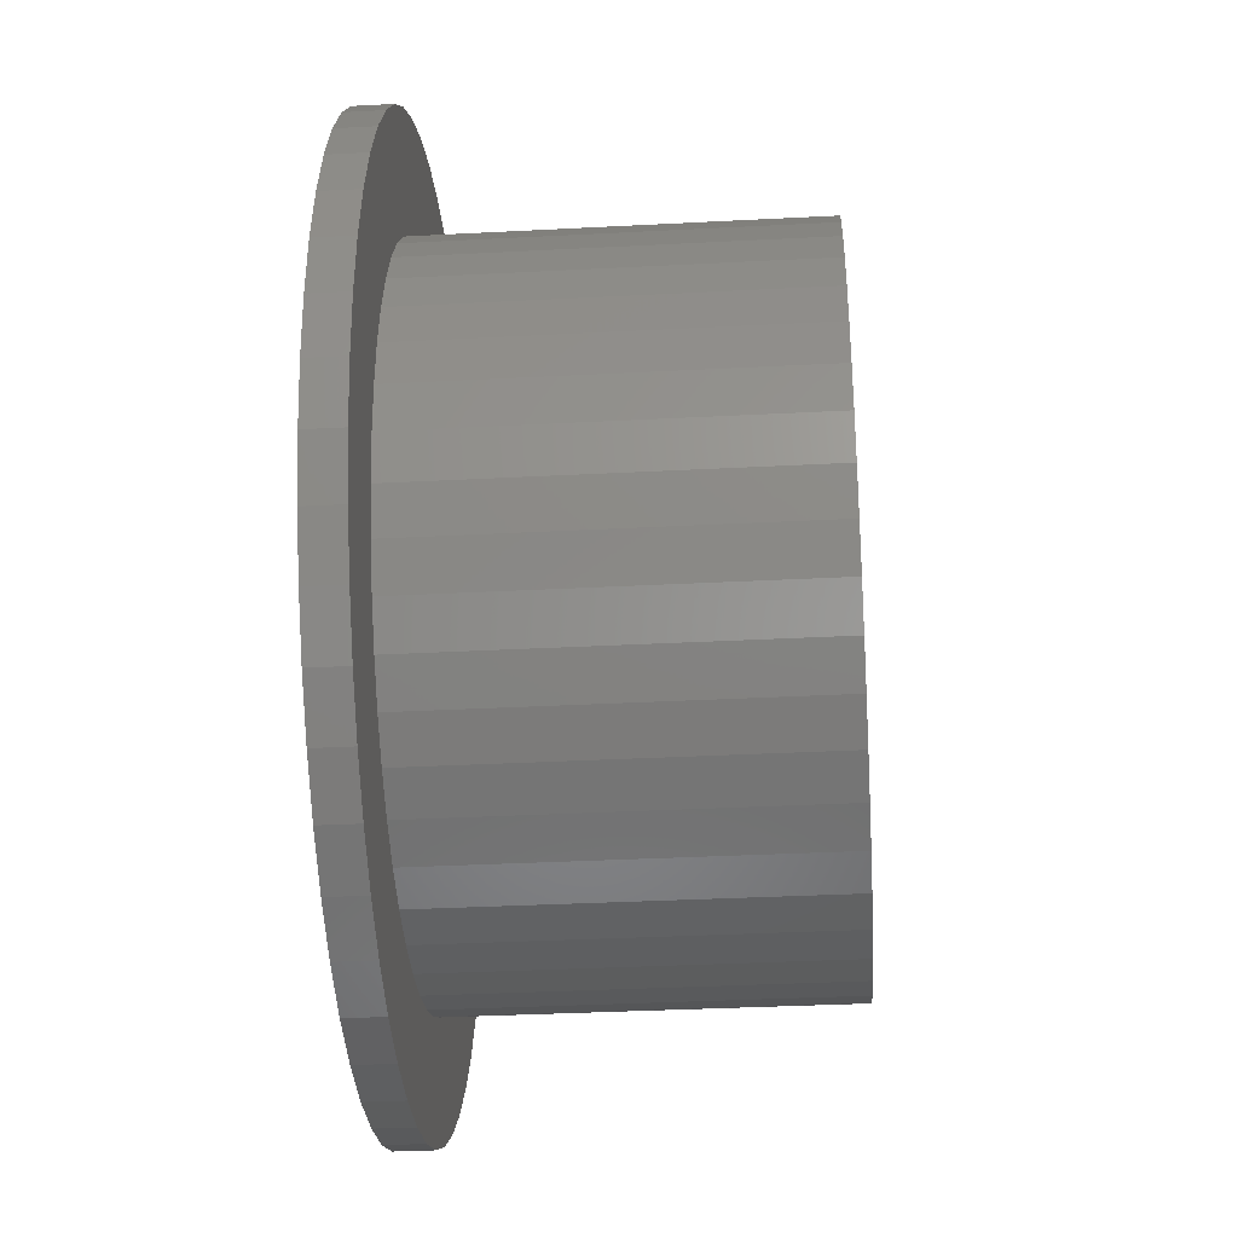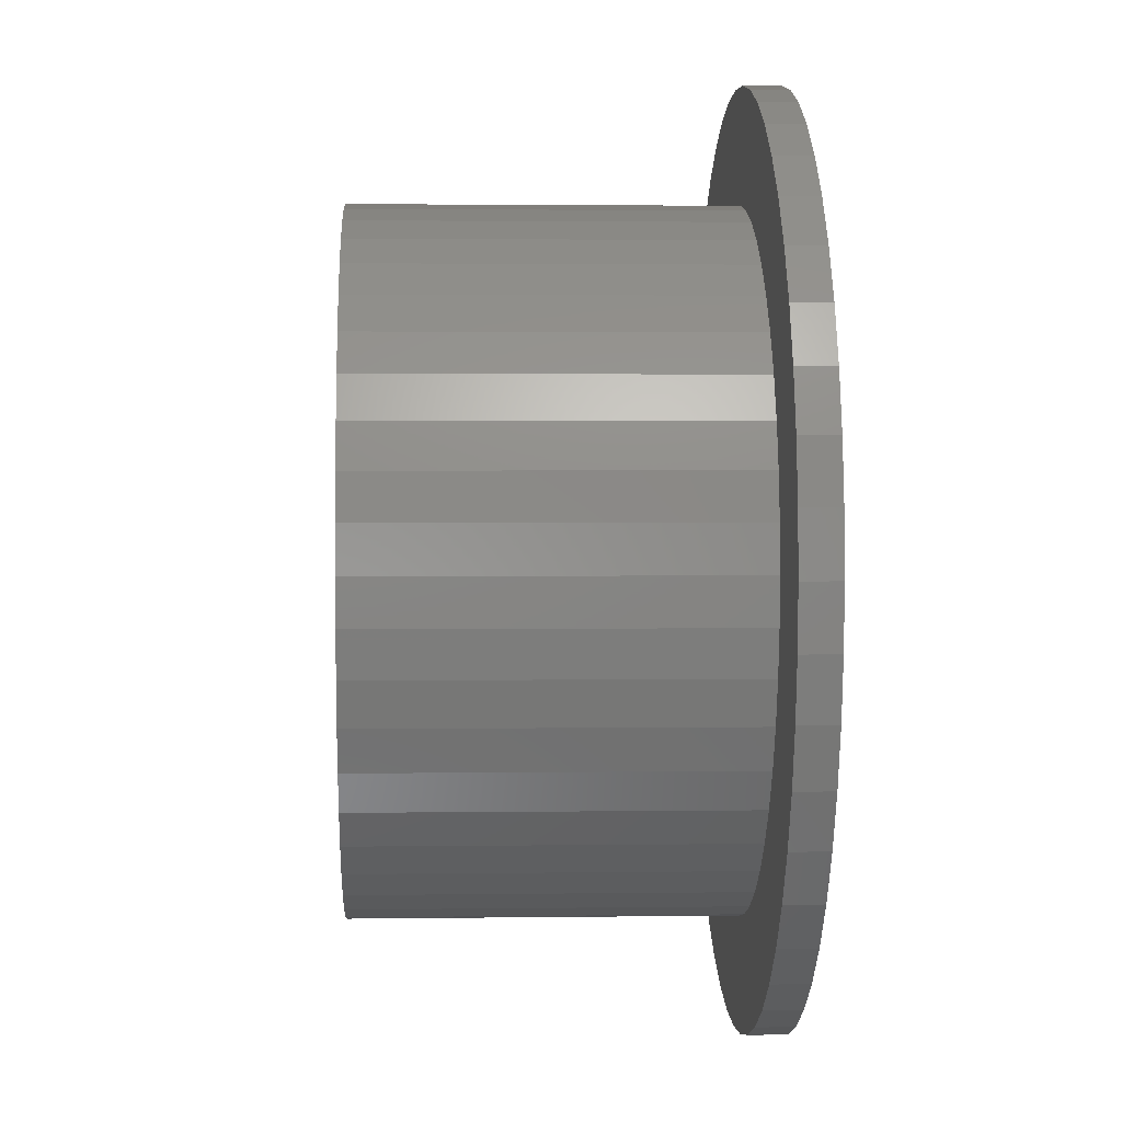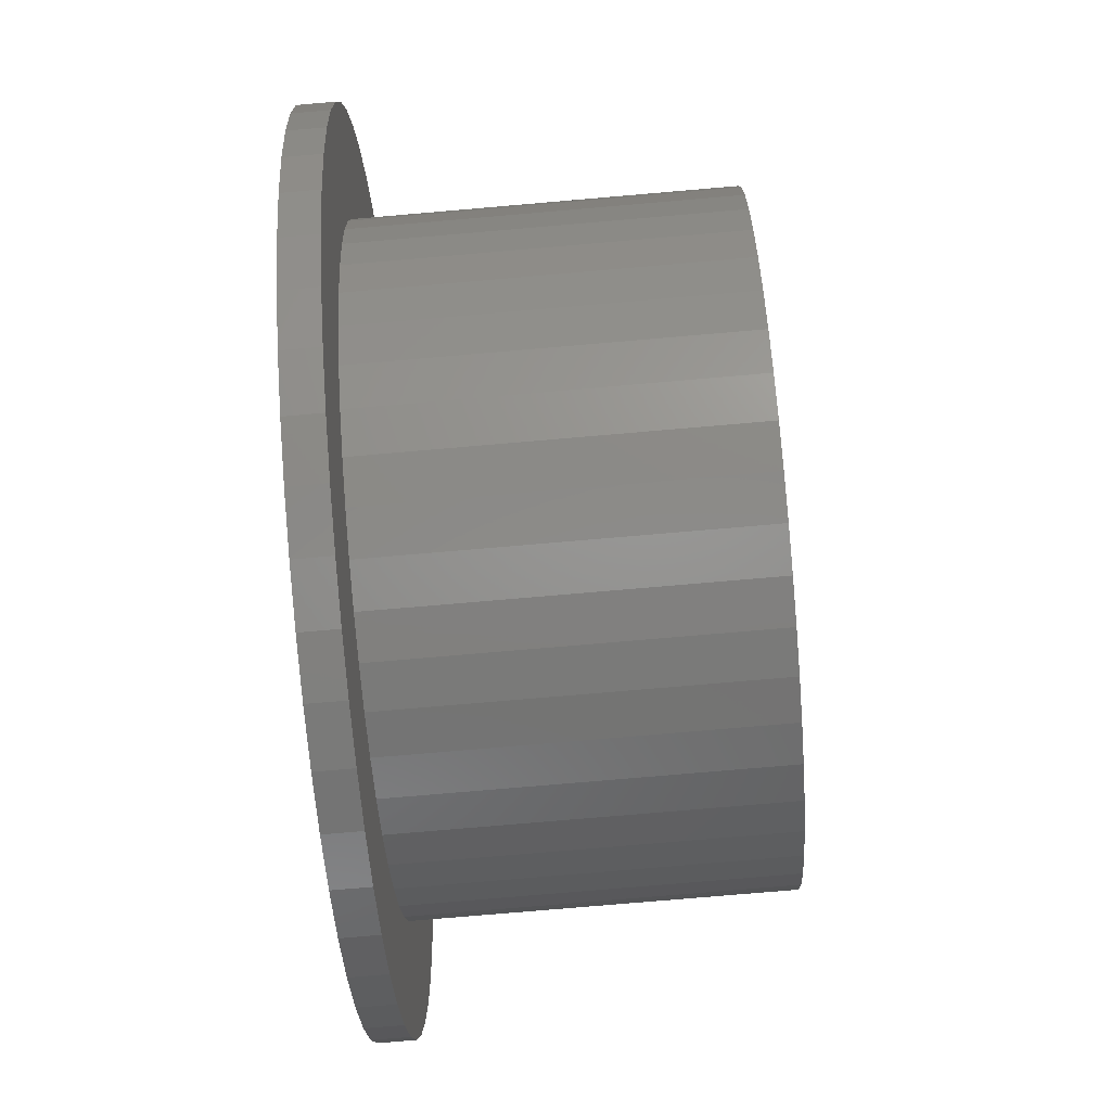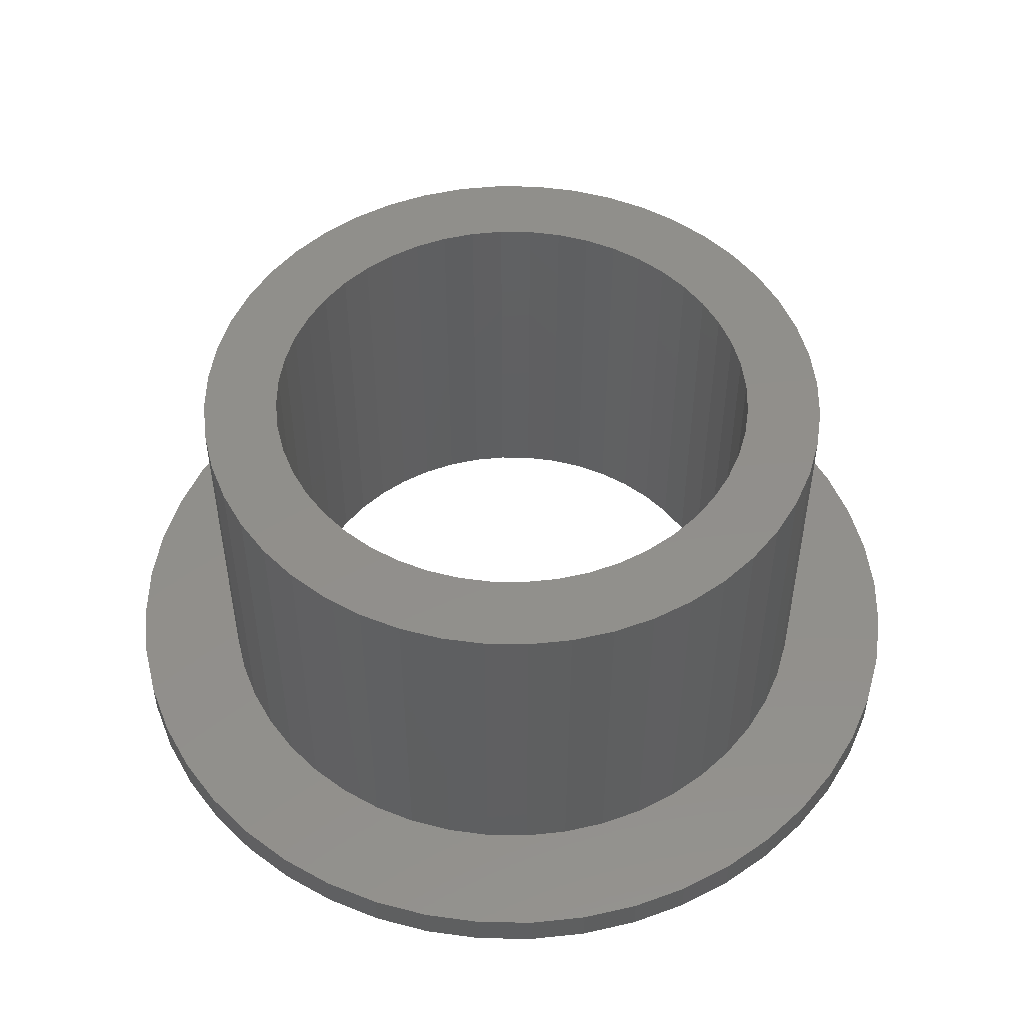
<metadata>
{"format":"stl","ext":"stl","renderer":"f3d","projection":"perspective","resolution":1024,"background":"white","views":[{"elev":-34.1,"azim":-85.9,"up":"+Y"},{"elev":2.1,"azim":87.2,"up":"+Y"},{"elev":-76.8,"azim":-85.1,"up":"+Y"},{"elev":50.8,"azim":-40.3,"up":"+Z"}]}
</metadata>
<code>
# stl→obj: 288 verts, 576 faces
v -7.239 5.555 0.5
v -6.452 6.452 10.5
v -6.452 6.452 0.5
v -7.239 5.555 10.5
v 9.047 1.191 10.5
v 8.814 2.362 0.5
v 8.814 2.362 10.5
v 9.047 1.191 0.5
v 9.125 0 10.5
v 9.125 0 0.5
v 8.43 3.492 0.5
v 8.43 3.492 10.5
v 4.562 7.902 0.5
v 3.492 8.43 10.5
v 4.562 7.902 10.5
v 3.492 8.43 0.5
v 7.902 4.562 10.5
v 7.239 5.555 0.5
v 7.239 5.555 10.5
v 7.902 4.562 0.5
v 0 9.125 0.5
v -1.191 9.047 10.5
v 0 9.125 10.5
v -1.191 9.047 0.5
v 12.12 0 0.5
v 12.02 1.583 0.5
v 11.71 3.138 0.5
v 12.02 -1.583 0.5
v 11.2 4.64 0.5
v 9.047 -1.191 0.5
v 10.5 6.062 0.5
v 11.71 -3.138 0.5
v 9.619 7.381 0.5
v 8.814 -2.362 0.5
v 11.2 -4.64 0.5
v 8.574 8.574 0.5
v 6.452 6.452 0.5
v 7.381 9.619 0.5
v 5.555 7.239 0.5
v 6.062 10.5 0.5
v 4.64 11.2 0.5
v 3.138 11.71 0.5
v 2.362 8.814 0.5
v 1.583 12.02 0.5
v 1.191 9.047 0.5
v 0 12.12 0.5
v -1.583 12.02 0.5
v -2.362 8.814 0.5
v -3.138 11.71 0.5
v -3.492 8.43 0.5
v -4.64 11.2 0.5
v -4.562 7.902 0.5
v -6.062 10.5 0.5
v -5.555 7.239 0.5
v -7.381 9.619 0.5
v -8.574 8.574 0.5
v -9.619 7.381 0.5
v -7.902 4.562 0.5
v -10.5 6.062 0.5
v -8.43 3.492 0.5
v -11.2 4.64 0.5
v -8.814 2.362 0.5
v 8.43 -3.492 0.5
v 10.5 -6.062 0.5
v 7.902 -4.562 0.5
v 9.619 -7.381 0.5
v 7.239 -5.555 0.5
v 8.574 -8.574 0.5
v 6.452 -6.452 0.5
v 7.381 -9.619 0.5
v 5.555 -7.239 0.5
v 6.062 -10.5 0.5
v 4.562 -7.902 0.5
v 4.64 -11.2 0.5
v 3.492 -8.43 0.5
v 3.138 -11.71 0.5
v 2.362 -8.814 0.5
v 1.583 -12.02 0.5
v 1.191 -9.047 0.5
v 0 -9.125 0.5
v 0 -12.12 0.5
v -1.191 -9.047 0.5
v -1.583 -12.02 0.5
v -2.362 -8.814 0.5
v -3.138 -11.71 0.5
v -3.492 -8.43 0.5
v -4.64 -11.2 0.5
v -4.562 -7.902 0.5
v -6.062 -10.5 0.5
v -5.555 -7.239 0.5
v -7.381 -9.619 0.5
v -6.452 -6.452 0.5
v -8.574 -8.574 0.5
v -7.239 -5.555 0.5
v -9.619 -7.381 0.5
v -7.902 -4.562 0.5
v -10.5 -6.062 0.5
v -8.43 -3.492 0.5
v -11.2 -4.64 0.5
v -8.814 -2.362 0.5
v -11.71 -3.138 0.5
v -9.047 -1.191 0.5
v -12.02 -1.583 0.5
v -9.125 0 0.5
v -11.71 3.138 0.5
v -9.047 1.191 0.5
v -12.02 1.583 0.5
v -12.12 0 0.5
v -5.555 7.239 10.5
v -9.125 0 10.5
v -9.047 -1.191 10.5
v 6.452 6.452 10.5
v -1.191 -9.047 10.5
v -2.362 -8.814 10.5
v 0 -9.125 10.5
v 6.452 -6.452 10.5
v 5.555 -7.239 10.5
v -8.814 2.362 10.5
v -9.047 1.191 10.5
v -4.562 7.902 10.5
v -3.492 8.43 10.5
v 7.239 -5.555 10.5
v 7.902 -4.562 10.5
v 9.047 -1.191 10.5
v -8.814 -2.362 10.5
v -8.43 -3.492 10.5
v 2.362 -8.814 10.5
v 1.191 -9.047 10.5
v -2.362 8.814 10.5
v 5.555 7.239 10.5
v -8.43 3.492 10.5
v -7.902 -4.562 10.5
v -7.239 -5.555 10.5
v -3.492 -8.43 10.5
v -5.555 -7.239 10.5
v -6.452 -6.452 10.5
v 8.43 -3.492 10.5
v 8.814 -2.362 10.5
v -4.562 -7.902 10.5
v 4.562 -7.902 10.5
v 2.362 8.814 10.5
v 1.191 9.047 10.5
v 3.492 -8.43 10.5
v -7.902 4.562 10.5
v 7 0 10.5
v 6.94 0.9137 10.5
v 6.761 1.812 10.5
v 6.94 -0.9137 10.5
v 6.467 2.679 10.5
v 6.062 3.5 10.5
v 6.761 -1.812 10.5
v 5.553 4.261 10.5
v 4.95 4.95 10.5
v 4.261 5.553 10.5
v 3.5 6.062 10.5
v 2.679 6.467 10.5
v 1.812 6.761 10.5
v 0.9137 6.94 10.5
v 0 7 10.5
v -0.9137 6.94 10.5
v -1.812 6.761 10.5
v -2.679 6.467 10.5
v -3.5 6.062 10.5
v -4.261 5.553 10.5
v -4.95 4.95 10.5
v -5.553 4.261 10.5
v -6.062 3.5 10.5
v -6.467 2.679 10.5
v -6.761 1.812 10.5
v 6.467 -2.679 10.5
v 6.062 -3.5 10.5
v 5.553 -4.261 10.5
v 4.95 -4.95 10.5
v 4.261 -5.553 10.5
v 3.5 -6.062 10.5
v 2.679 -6.467 10.5
v 1.812 -6.761 10.5
v 0.9137 -6.94 10.5
v 0 -7 10.5
v -0.9137 -6.94 10.5
v -1.812 -6.761 10.5
v -2.679 -6.467 10.5
v -3.5 -6.062 10.5
v -4.261 -5.553 10.5
v -4.95 -4.95 10.5
v -5.553 -4.261 10.5
v -6.062 -3.5 10.5
v -6.467 -2.679 10.5
v -6.761 -1.812 10.5
v -6.94 -0.9137 10.5
v -7 0 10.5
v -6.94 0.9137 10.5
v 0.9137 -6.94 -0.5
v 0 -7 -0.5
v 6.94 0.9137 -0.5
v 6.761 1.812 -0.5
v 7 0 -0.5
v 5.553 -4.261 -0.5
v 6.062 -3.5 -0.5
v 6.94 -0.9137 -0.5
v 6.062 3.5 -0.5
v 5.553 4.261 -0.5
v 4.95 4.95 -0.5
v 6.467 -2.679 -0.5
v 4.261 5.553 -0.5
v 3.5 -6.062 -0.5
v 2.679 -6.467 -0.5
v -4.95 4.95 -0.5
v -4.261 5.553 -0.5
v 4.95 -4.95 -0.5
v 4.261 -5.553 -0.5
v -3.5 -6.062 -0.5
v -4.261 -5.553 -0.5
v -3.5 6.062 -0.5
v -1.812 -6.761 -0.5
v -2.679 -6.467 -0.5
v -6.94 0.9137 -0.5
v -7 0 -0.5
v 2.679 6.467 -0.5
v 3.5 6.062 -0.5
v 1.812 -6.761 -0.5
v -5.553 4.261 -0.5
v 0 7 -0.5
v 0.9137 6.94 -0.5
v -6.062 -3.5 -0.5
v -5.553 -4.261 -0.5
v -2.679 6.467 -0.5
v 6.761 -1.812 -0.5
v -6.761 1.812 -0.5
v -4.95 -4.95 -0.5
v -6.94 -0.9137 -0.5
v -6.761 -1.812 -0.5
v 6.467 2.679 -0.5
v -0.9137 6.94 -0.5
v 1.812 6.761 -0.5
v -6.467 -2.679 -0.5
v -6.062 3.5 -0.5
v -6.467 2.679 -0.5
v -1.812 6.761 -0.5
v -0.9137 -6.94 -0.5
v 0 -12.12 -0.5
v 1.583 -12.02 -0.5
v 11.71 3.138 -0.5
v 12.02 1.583 -0.5
v 12.12 0 -0.5
v 10.5 -6.062 -0.5
v 9.619 -7.381 -0.5
v 12.02 -1.583 -0.5
v 9.619 7.381 -0.5
v 10.5 6.062 -0.5
v 8.574 8.574 -0.5
v 11.2 -4.64 -0.5
v 7.381 9.619 -0.5
v 4.64 -11.2 -0.5
v 6.062 -10.5 -0.5
v -7.381 9.619 -0.5
v -8.574 8.574 -0.5
v 7.381 -9.619 -0.5
v 8.574 -8.574 -0.5
v -6.062 10.5 -0.5
v -4.64 -11.2 -0.5
v -3.138 -11.71 -0.5
v -12.12 0 -0.5
v -12.02 1.583 -0.5
v 6.062 10.5 -0.5
v 4.64 11.2 -0.5
v 3.138 -11.71 -0.5
v -9.619 7.381 -0.5
v 11.71 -3.138 -0.5
v 11.2 4.64 -0.5
v -1.583 -12.02 -0.5
v -6.062 -10.5 -0.5
v -7.381 -9.619 -0.5
v -8.574 -8.574 -0.5
v -9.619 -7.381 -0.5
v -10.5 -6.062 -0.5
v 3.138 11.71 -0.5
v 1.583 12.02 -0.5
v 0 12.12 -0.5
v -1.583 12.02 -0.5
v -3.138 11.71 -0.5
v -4.64 11.2 -0.5
v -10.5 6.062 -0.5
v -11.2 4.64 -0.5
v -11.71 3.138 -0.5
v -11.2 -4.64 -0.5
v -11.71 -3.138 -0.5
v -12.02 -1.583 -0.5
f 1 2 3
f 2 1 4
f 5 6 7
f 6 5 8
f 9 8 5
f 8 9 10
f 7 11 12
f 11 7 6
f 13 14 15
f 14 13 16
f 17 18 19
f 18 17 20
f 21 22 23
f 22 21 24
f 10 25 26
f 8 26 27
f 25 10 28
f 6 27 29
f 30 28 10
f 11 29 31
f 28 30 32
f 20 31 33
f 34 32 30
f 32 34 35
f 26 8 10
f 27 6 8
f 18 33 36
f 29 11 6
f 31 20 11
f 37 36 38
f 33 18 20
f 36 37 18
f 39 38 40
f 38 39 37
f 13 40 41
f 40 13 39
f 41 16 13
f 42 16 41
f 42 43 16
f 44 43 42
f 44 45 43
f 46 45 44
f 46 21 45
f 46 24 21
f 47 24 46
f 47 48 24
f 49 48 47
f 49 50 48
f 51 50 49
f 50 51 52
f 53 52 51
f 52 53 54
f 55 54 53
f 54 55 3
f 56 3 55
f 3 56 1
f 57 1 56
f 1 57 58
f 59 58 57
f 58 59 60
f 61 60 59
f 60 61 62
f 63 35 34
f 35 63 64
f 65 64 63
f 64 65 66
f 67 66 65
f 66 67 68
f 69 68 67
f 68 69 70
f 71 70 69
f 70 71 72
f 73 72 71
f 72 73 74
f 75 74 73
f 75 76 74
f 77 76 75
f 77 78 76
f 79 78 77
f 80 78 79
f 80 81 78
f 82 81 80
f 82 83 81
f 84 83 82
f 84 85 83
f 86 85 84
f 87 86 88
f 86 87 85
f 89 88 90
f 88 89 87
f 91 90 92
f 93 92 94
f 90 91 89
f 95 94 96
f 97 96 98
f 92 93 91
f 99 98 100
f 101 100 102
f 103 102 104
f 105 62 61
f 94 95 93
f 62 105 106
f 96 97 95
f 107 106 105
f 98 99 97
f 106 107 104
f 100 101 99
f 108 104 107
f 102 103 101
f 104 108 103
f 54 2 109
f 2 54 3
f 102 110 104
f 110 102 111
f 12 20 17
f 20 12 11
f 19 37 112
f 37 19 18
f 84 113 114
f 113 84 82
f 82 115 113
f 115 82 80
f 71 116 117
f 116 71 69
f 106 118 62
f 118 106 119
f 52 109 120
f 109 52 54
f 50 120 121
f 120 50 52
f 122 65 123
f 65 122 67
f 124 10 9
f 10 124 30
f 98 125 100
f 125 98 126
f 116 67 122
f 67 116 69
f 79 127 128
f 127 79 77
f 24 129 22
f 129 24 48
f 39 15 130
f 15 39 13
f 37 130 112
f 130 37 39
f 80 128 115
f 128 80 79
f 62 131 60
f 131 62 118
f 94 132 96
f 132 94 133
f 96 126 98
f 126 96 132
f 86 114 134
f 114 86 84
f 92 135 136
f 135 92 90
f 137 34 138
f 34 137 63
f 88 134 139
f 134 88 86
f 123 63 137
f 63 123 65
f 73 117 140
f 117 73 71
f 138 30 124
f 30 138 34
f 48 121 129
f 121 48 50
f 100 111 102
f 111 100 125
f 16 141 14
f 141 16 43
f 104 119 106
f 119 104 110
f 45 23 142
f 23 45 21
f 75 140 143
f 140 75 73
f 92 133 94
f 133 92 136
f 77 143 127
f 143 77 75
f 43 142 141
f 142 43 45
f 60 144 58
f 144 60 131
f 90 139 135
f 139 90 88
f 58 4 1
f 4 58 144
f 145 9 5
f 146 5 7
f 9 145 124
f 147 7 12
f 148 124 145
f 149 12 17
f 124 148 138
f 150 17 19
f 151 138 148
f 138 151 137
f 5 146 145
f 7 147 146
f 12 149 147
f 152 19 112
f 17 150 149
f 153 112 130
f 19 152 150
f 112 153 152
f 154 130 15
f 130 154 153
f 15 155 154
f 14 155 15
f 14 156 155
f 141 156 14
f 141 157 156
f 142 157 141
f 142 158 157
f 23 158 142
f 23 159 158
f 23 160 159
f 22 160 23
f 22 161 160
f 129 161 22
f 129 162 161
f 121 162 129
f 121 163 162
f 120 163 121
f 163 120 164
f 109 164 120
f 164 109 165
f 2 165 109
f 165 2 166
f 4 166 2
f 166 4 167
f 144 167 4
f 167 144 168
f 168 131 169
f 131 168 144
f 170 137 151
f 137 170 123
f 171 123 170
f 123 171 122
f 172 122 171
f 122 172 116
f 173 116 172
f 116 173 117
f 174 117 173
f 117 174 140
f 175 140 174
f 175 143 140
f 176 143 175
f 176 127 143
f 177 127 176
f 177 128 127
f 178 128 177
f 179 128 178
f 179 115 128
f 180 115 179
f 180 113 115
f 181 113 180
f 181 114 113
f 182 114 181
f 182 134 114
f 183 134 182
f 139 183 184
f 183 139 134
f 135 184 185
f 136 185 186
f 184 135 139
f 133 186 187
f 185 136 135
f 132 187 188
f 126 188 189
f 125 189 190
f 186 133 136
f 111 190 191
f 118 169 131
f 169 118 192
f 187 132 133
f 119 192 118
f 188 126 132
f 192 119 191
f 189 125 126
f 110 191 119
f 190 111 125
f 191 110 111
f 193 179 178
f 179 193 194
f 195 147 196
f 147 195 146
f 197 146 195
f 146 197 145
f 198 171 199
f 171 198 172
f 200 145 197
f 145 200 148
f 201 152 202
f 152 201 150
f 202 153 203
f 153 202 152
f 199 170 204
f 170 199 171
f 205 153 154
f 153 205 203
f 206 176 175
f 176 206 207
f 208 164 165
f 164 208 209
f 210 174 173
f 174 210 211
f 212 184 183
f 184 212 213
f 209 163 164
f 163 209 214
f 215 182 181
f 182 215 216
f 191 217 192
f 217 191 218
f 219 155 156
f 155 219 220
f 221 178 177
f 178 221 193
f 166 208 165
f 208 166 222
f 223 158 159
f 158 223 224
f 186 225 187
f 225 186 226
f 214 162 163
f 162 214 227
f 204 151 228
f 151 204 170
f 216 183 182
f 183 216 212
f 192 229 169
f 229 192 217
f 213 185 184
f 185 213 230
f 207 177 176
f 177 207 221
f 189 231 190
f 231 189 232
f 233 150 201
f 150 233 149
f 211 175 174
f 175 211 206
f 210 172 198
f 172 210 173
f 228 148 200
f 148 228 151
f 234 159 160
f 159 234 223
f 224 157 158
f 157 224 235
f 187 236 188
f 236 187 225
f 220 154 155
f 154 220 205
f 168 237 167
f 237 168 238
f 196 149 233
f 149 196 147
f 190 218 191
f 218 190 231
f 227 161 162
f 161 227 239
f 169 238 168
f 238 169 229
f 239 160 161
f 160 239 234
f 194 180 179
f 180 194 240
f 188 232 189
f 232 188 236
f 185 226 186
f 226 185 230
f 240 181 180
f 181 240 215
f 235 156 157
f 156 235 219
f 167 222 166
f 222 167 237
f 241 78 81
f 78 241 242
f 26 243 27
f 243 26 244
f 25 244 26
f 244 25 245
f 66 246 64
f 246 66 247
f 28 245 25
f 245 28 248
f 31 249 33
f 249 31 250
f 33 251 36
f 251 33 249
f 64 252 35
f 252 64 246
f 251 38 36
f 38 251 253
f 254 72 74
f 72 254 255
f 256 56 55
f 56 256 257
f 258 68 70
f 68 258 259
f 260 55 53
f 55 260 256
f 261 85 87
f 85 261 262
f 263 107 264
f 107 263 108
f 265 41 40
f 41 265 266
f 242 76 78
f 76 242 267
f 268 56 257
f 56 268 57
f 197 245 248
f 200 248 269
f 245 197 244
f 228 269 252
f 195 244 197
f 204 252 246
f 244 195 243
f 199 246 247
f 196 243 195
f 198 247 259
f 243 196 270
f 210 259 258
f 233 270 196
f 270 233 250
f 248 200 197
f 269 228 200
f 252 204 228
f 211 258 255
f 246 199 204
f 247 198 199
f 259 210 198
f 206 255 254
f 258 211 210
f 255 206 211
f 207 254 267
f 254 207 206
f 267 221 207
f 242 221 267
f 242 193 221
f 241 193 242
f 241 194 193
f 241 240 194
f 271 240 241
f 271 215 240
f 262 215 271
f 215 262 216
f 261 216 262
f 216 261 212
f 272 212 261
f 212 272 213
f 273 213 272
f 213 273 230
f 274 230 273
f 230 274 226
f 275 226 274
f 226 275 225
f 225 276 236
f 276 225 275
f 201 250 233
f 250 201 249
f 202 249 201
f 249 202 251
f 203 251 202
f 251 203 253
f 205 253 203
f 253 205 265
f 220 265 205
f 265 220 266
f 219 266 220
f 266 219 277
f 235 277 219
f 235 278 277
f 224 278 235
f 223 278 224
f 223 279 278
f 234 279 223
f 234 280 279
f 239 280 234
f 281 239 227
f 239 281 280
f 282 227 214
f 260 214 209
f 227 282 281
f 256 209 208
f 257 208 222
f 268 222 237
f 214 260 282
f 283 237 238
f 284 238 229
f 285 229 217
f 209 256 260
f 264 217 218
f 286 236 276
f 236 286 232
f 208 257 256
f 287 232 286
f 222 268 257
f 232 287 231
f 237 283 268
f 288 231 287
f 238 284 283
f 231 288 218
f 229 285 284
f 263 218 288
f 217 264 285
f 218 263 264
f 278 46 44
f 46 278 279
f 275 97 276
f 97 275 95
f 282 53 51
f 53 282 260
f 35 269 32
f 269 35 252
f 272 87 89
f 87 272 261
f 264 105 285
f 105 264 107
f 274 91 93
f 91 274 273
f 267 74 76
f 74 267 254
f 287 103 288
f 103 287 101
f 29 250 31
f 250 29 270
f 255 70 72
f 70 255 258
f 68 247 66
f 247 68 259
f 32 248 28
f 248 32 269
f 279 47 46
f 47 279 280
f 277 44 42
f 44 277 278
f 276 99 286
f 99 276 97
f 286 101 287
f 101 286 99
f 253 40 38
f 40 253 265
f 284 59 283
f 59 284 61
f 27 270 29
f 270 27 243
f 288 108 263
f 108 288 103
f 281 51 49
f 51 281 282
f 285 61 284
f 61 285 105
f 280 49 47
f 49 280 281
f 271 81 83
f 81 271 241
f 274 95 275
f 95 274 93
f 262 83 85
f 83 262 271
f 273 89 91
f 89 273 272
f 266 42 41
f 42 266 277
f 283 57 268
f 57 283 59

</code>
